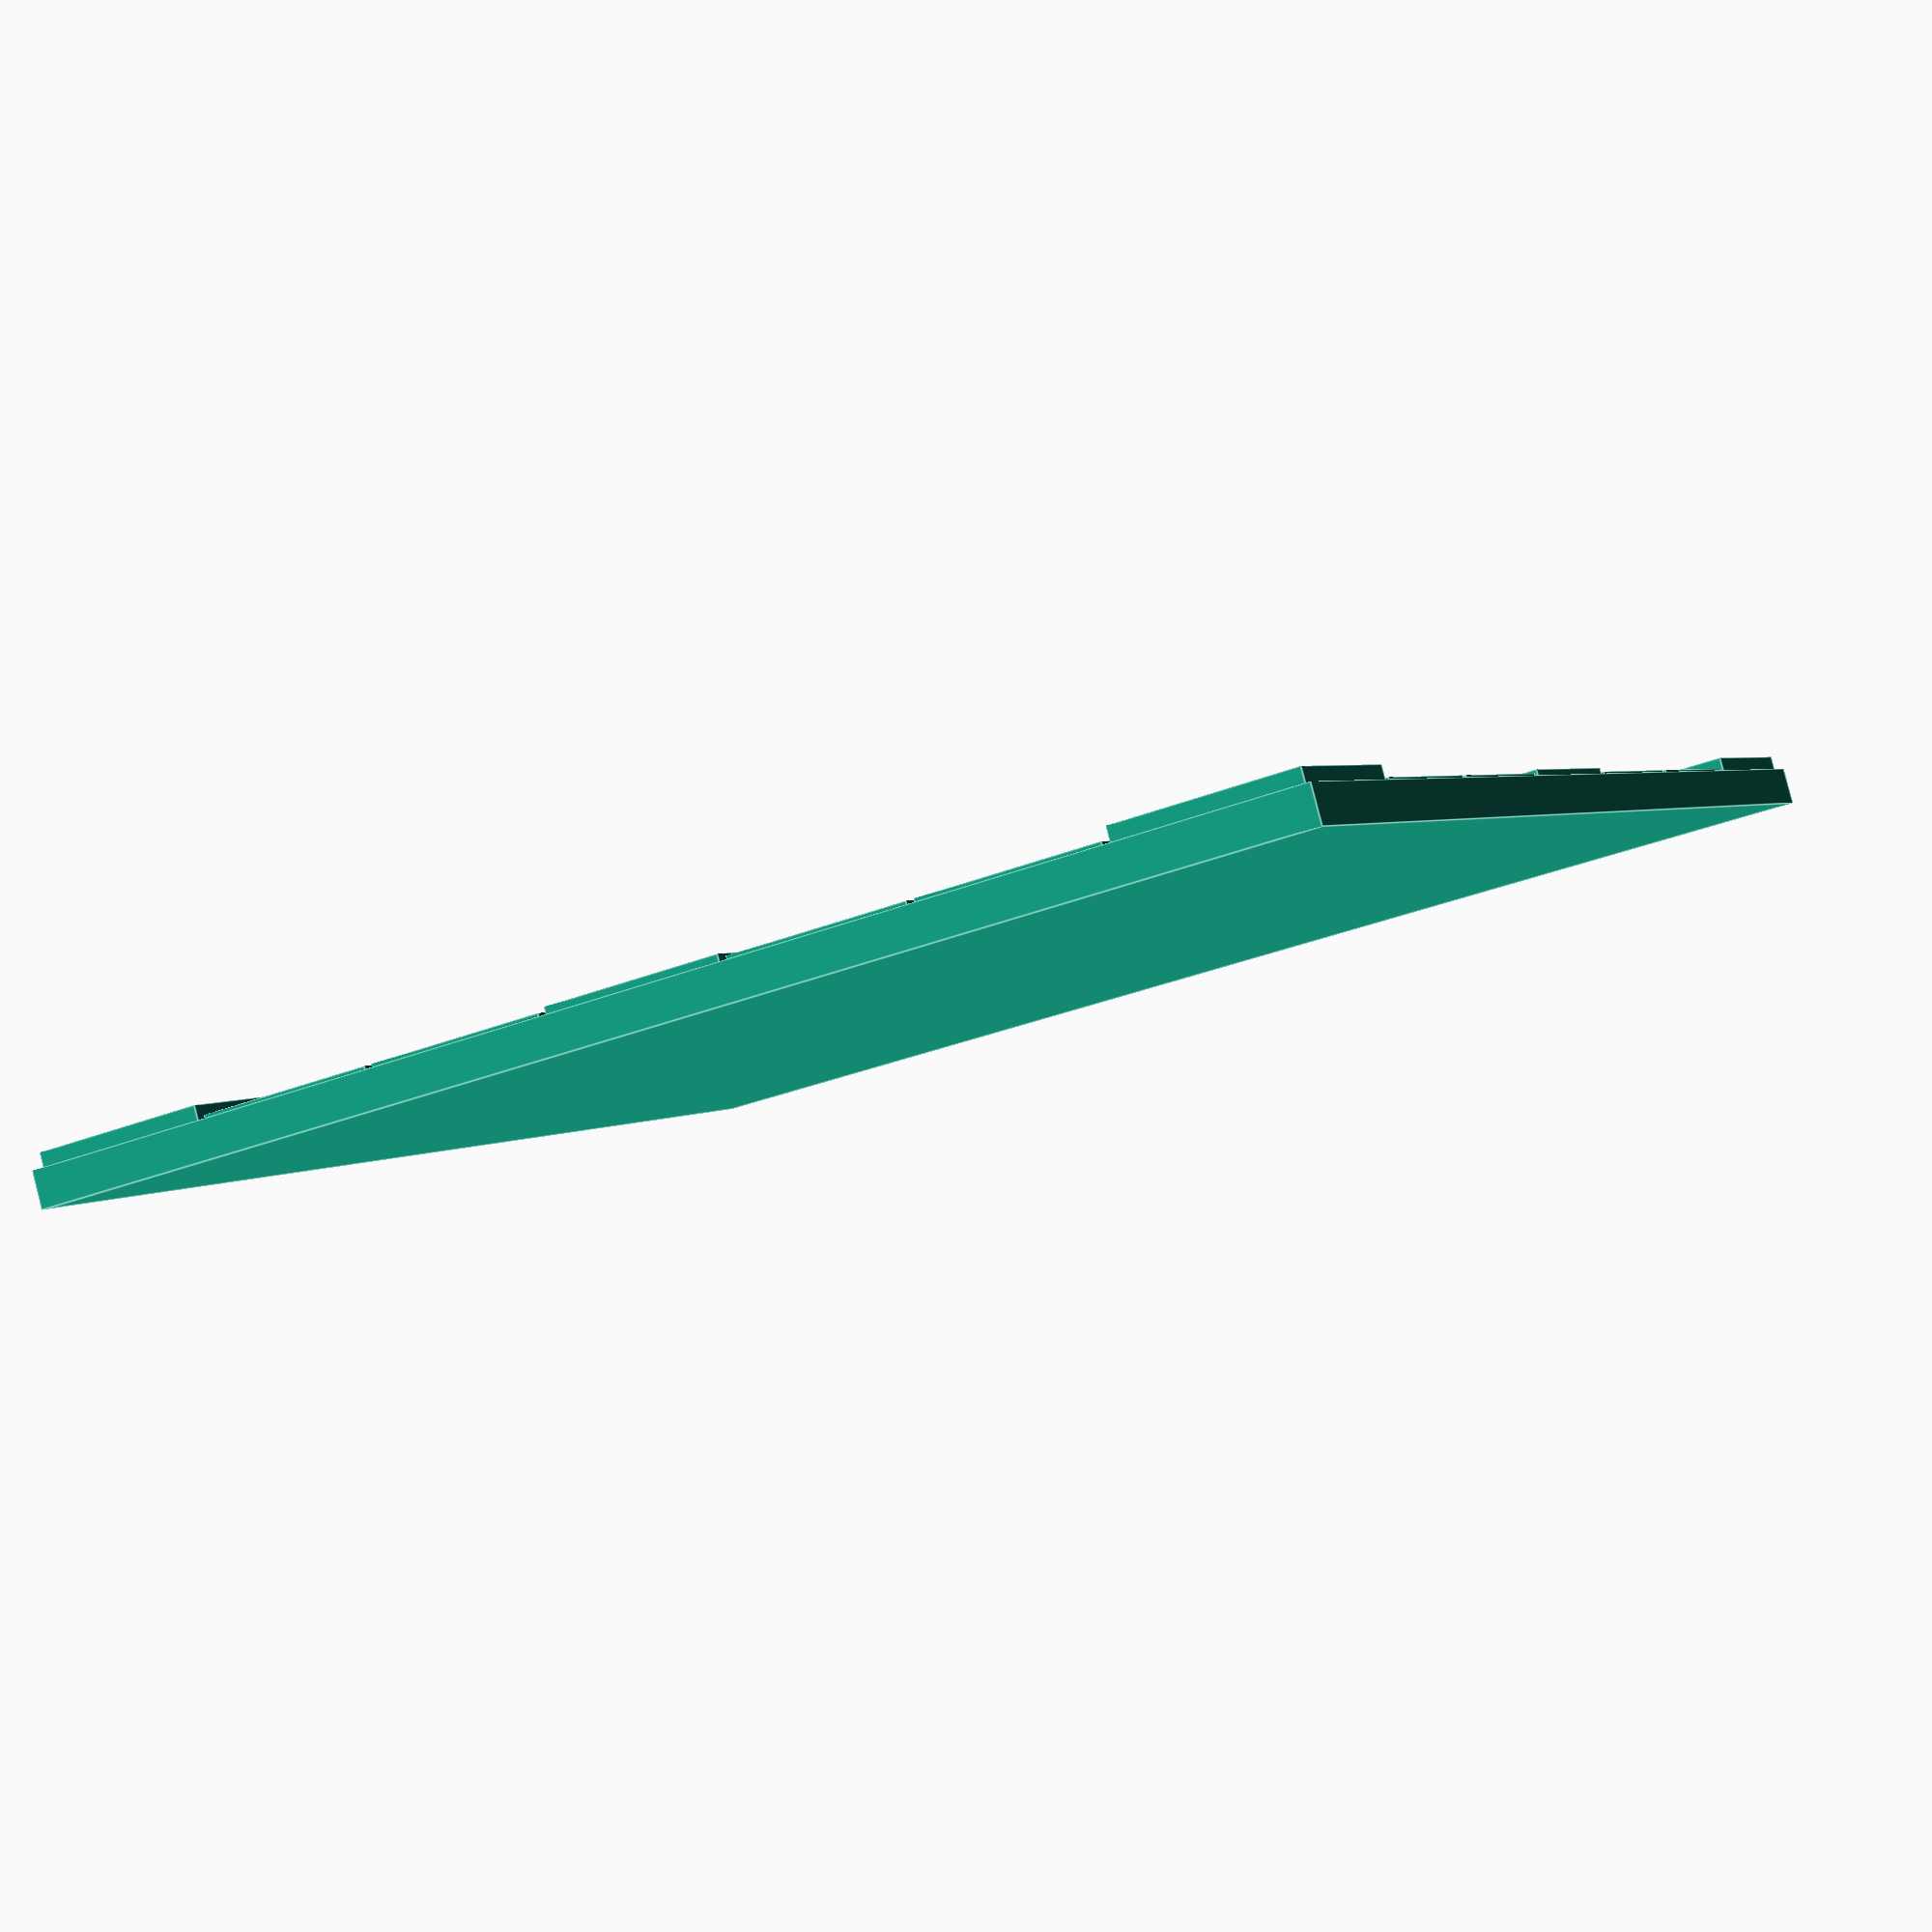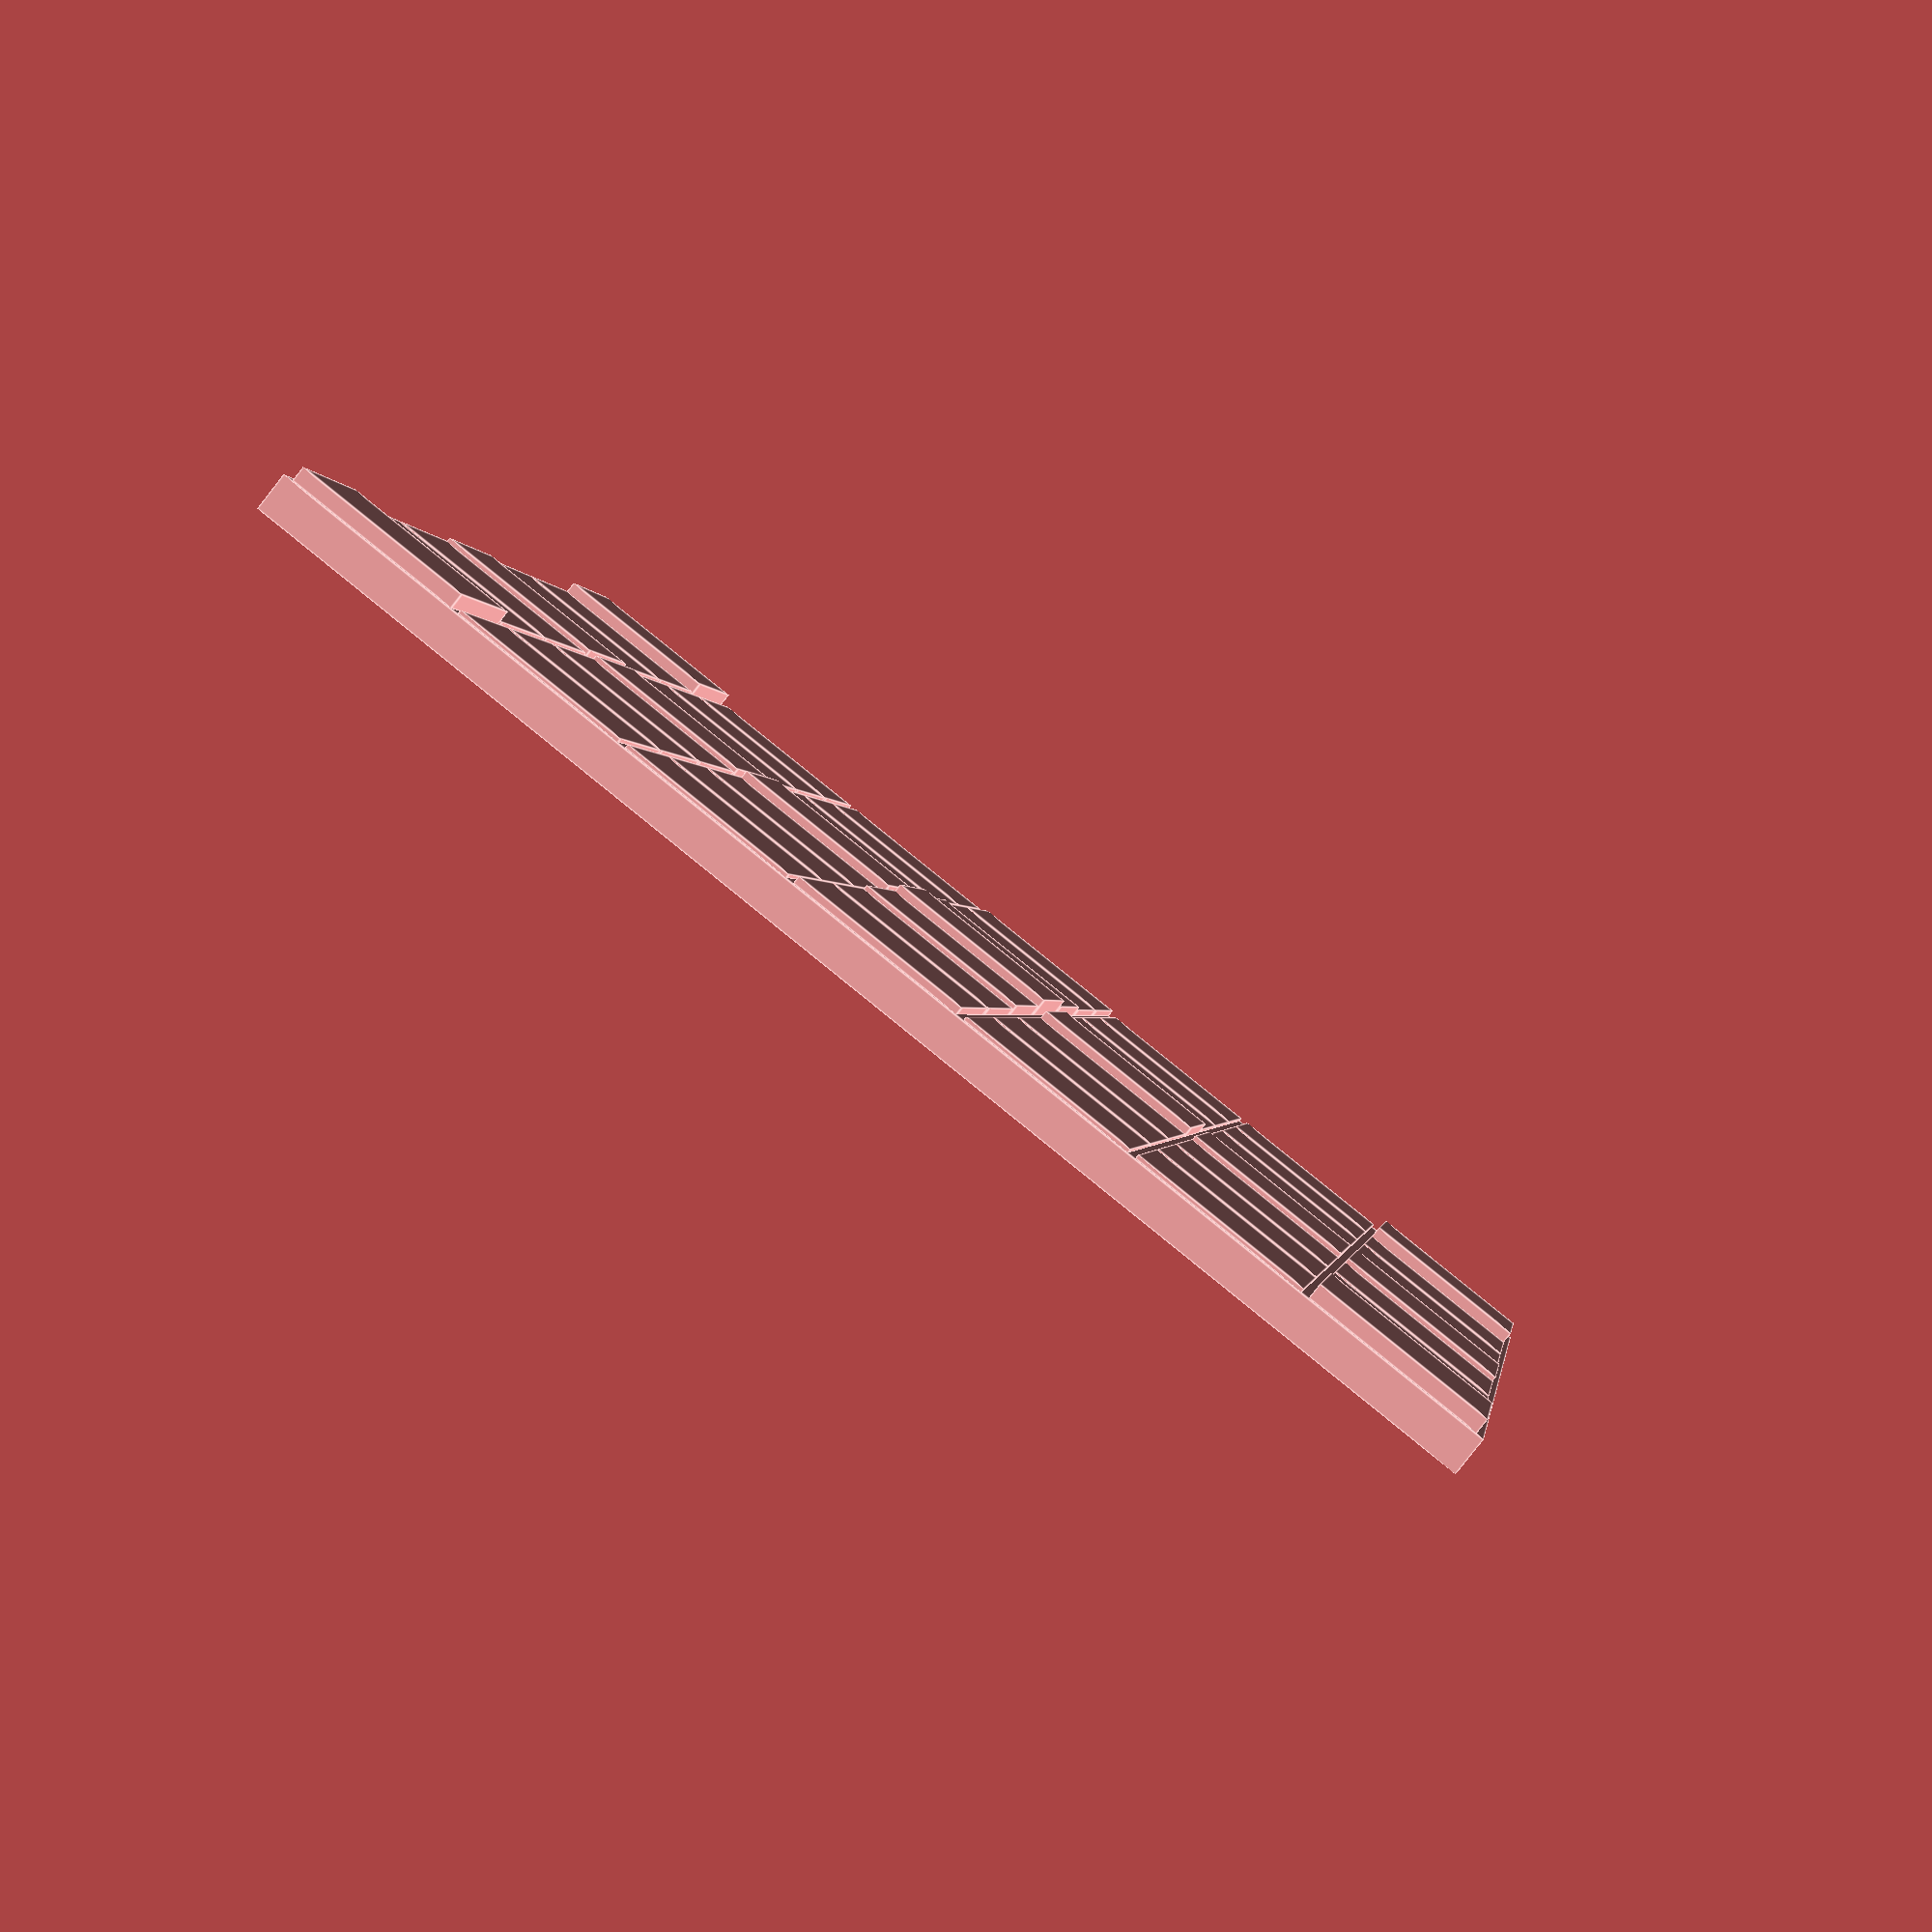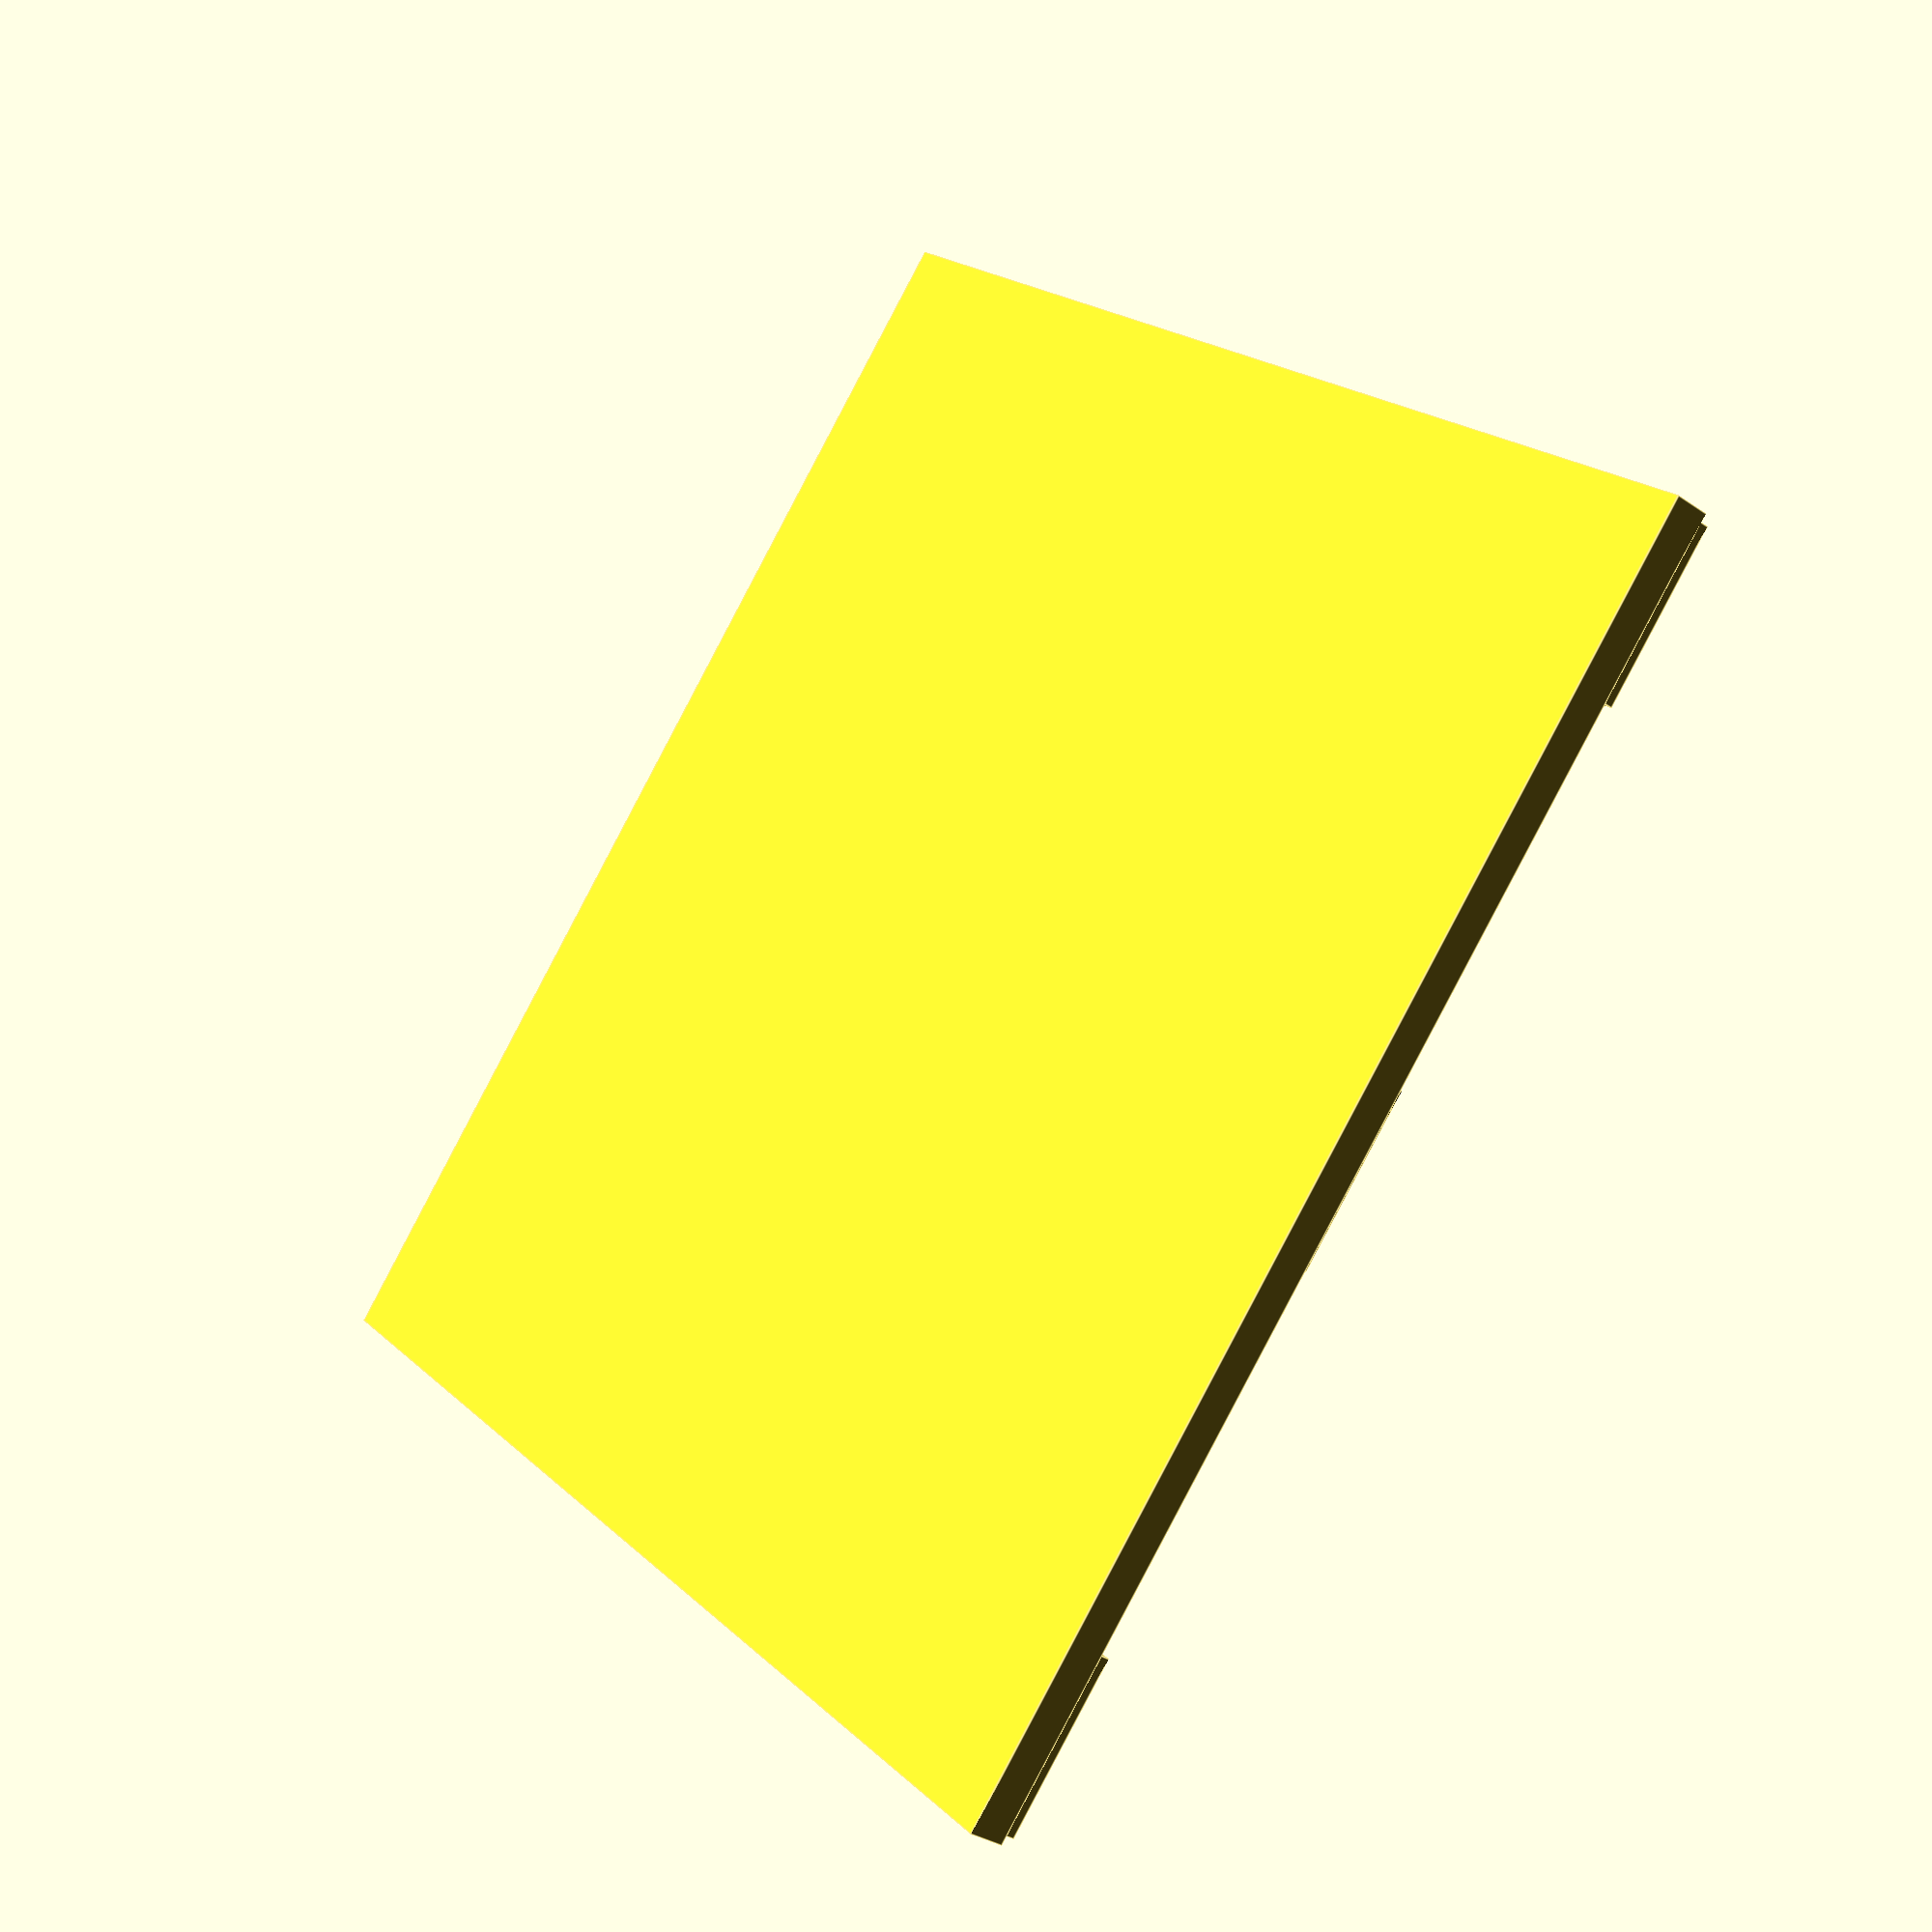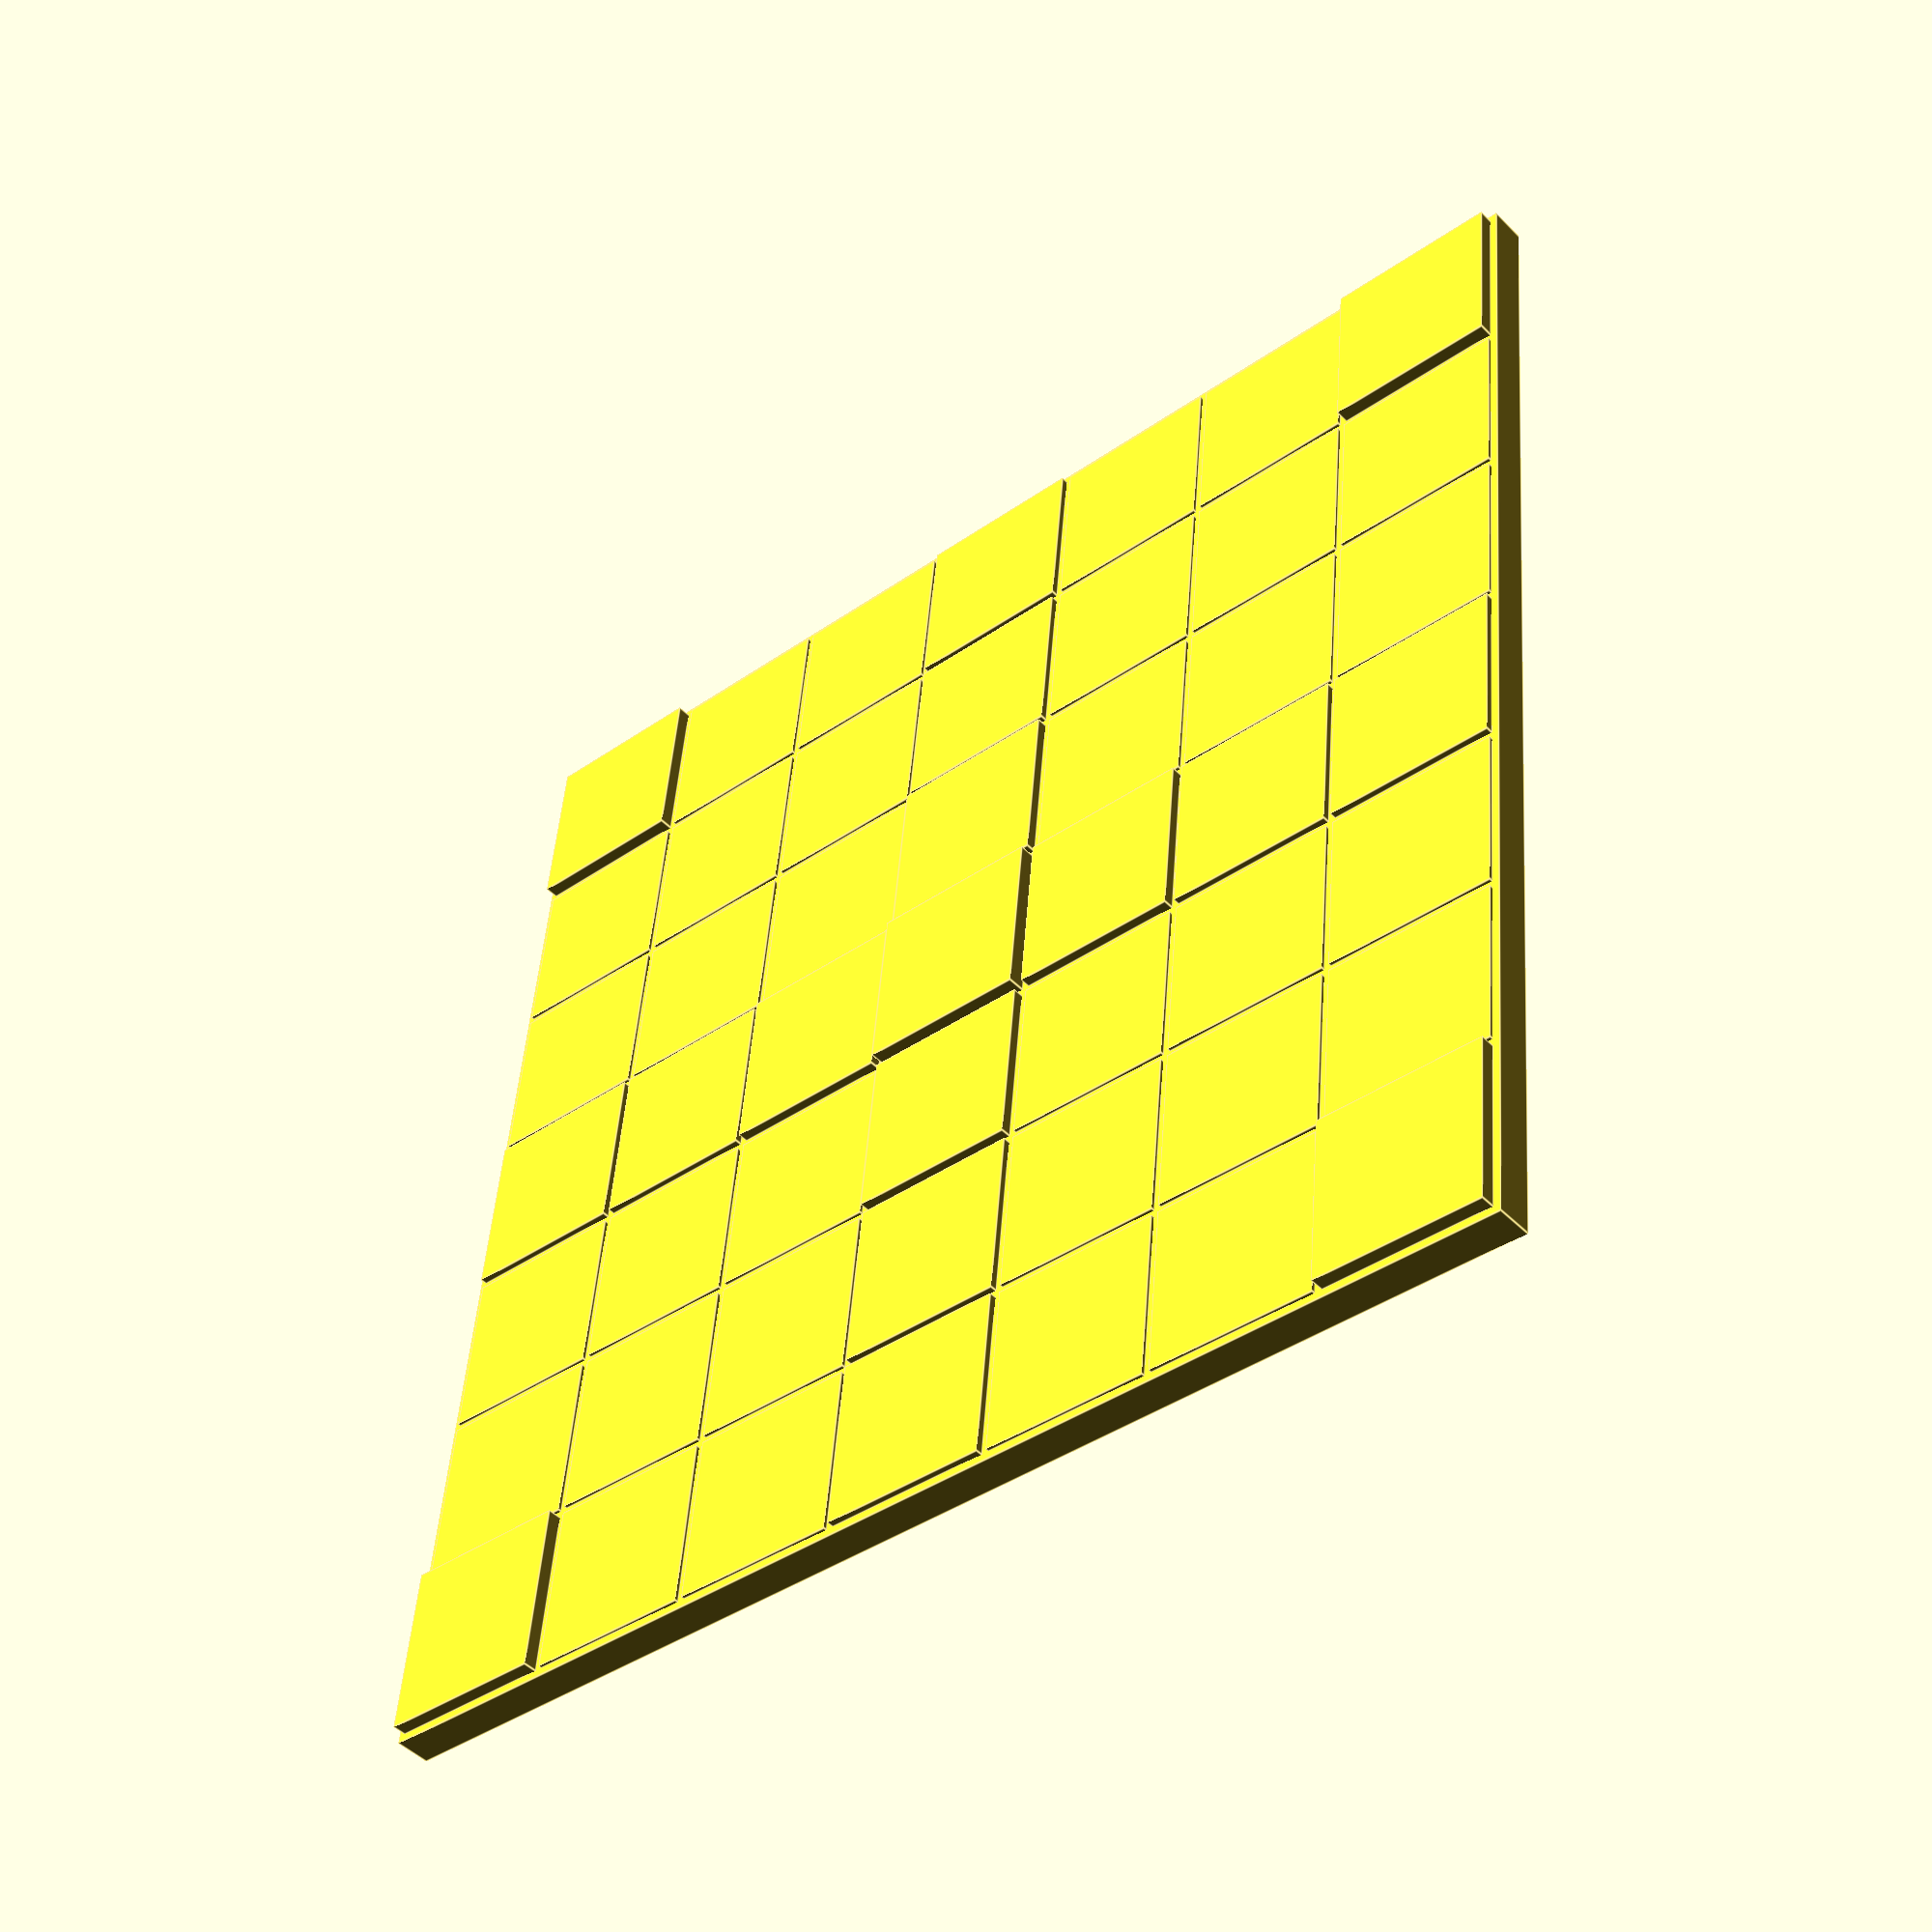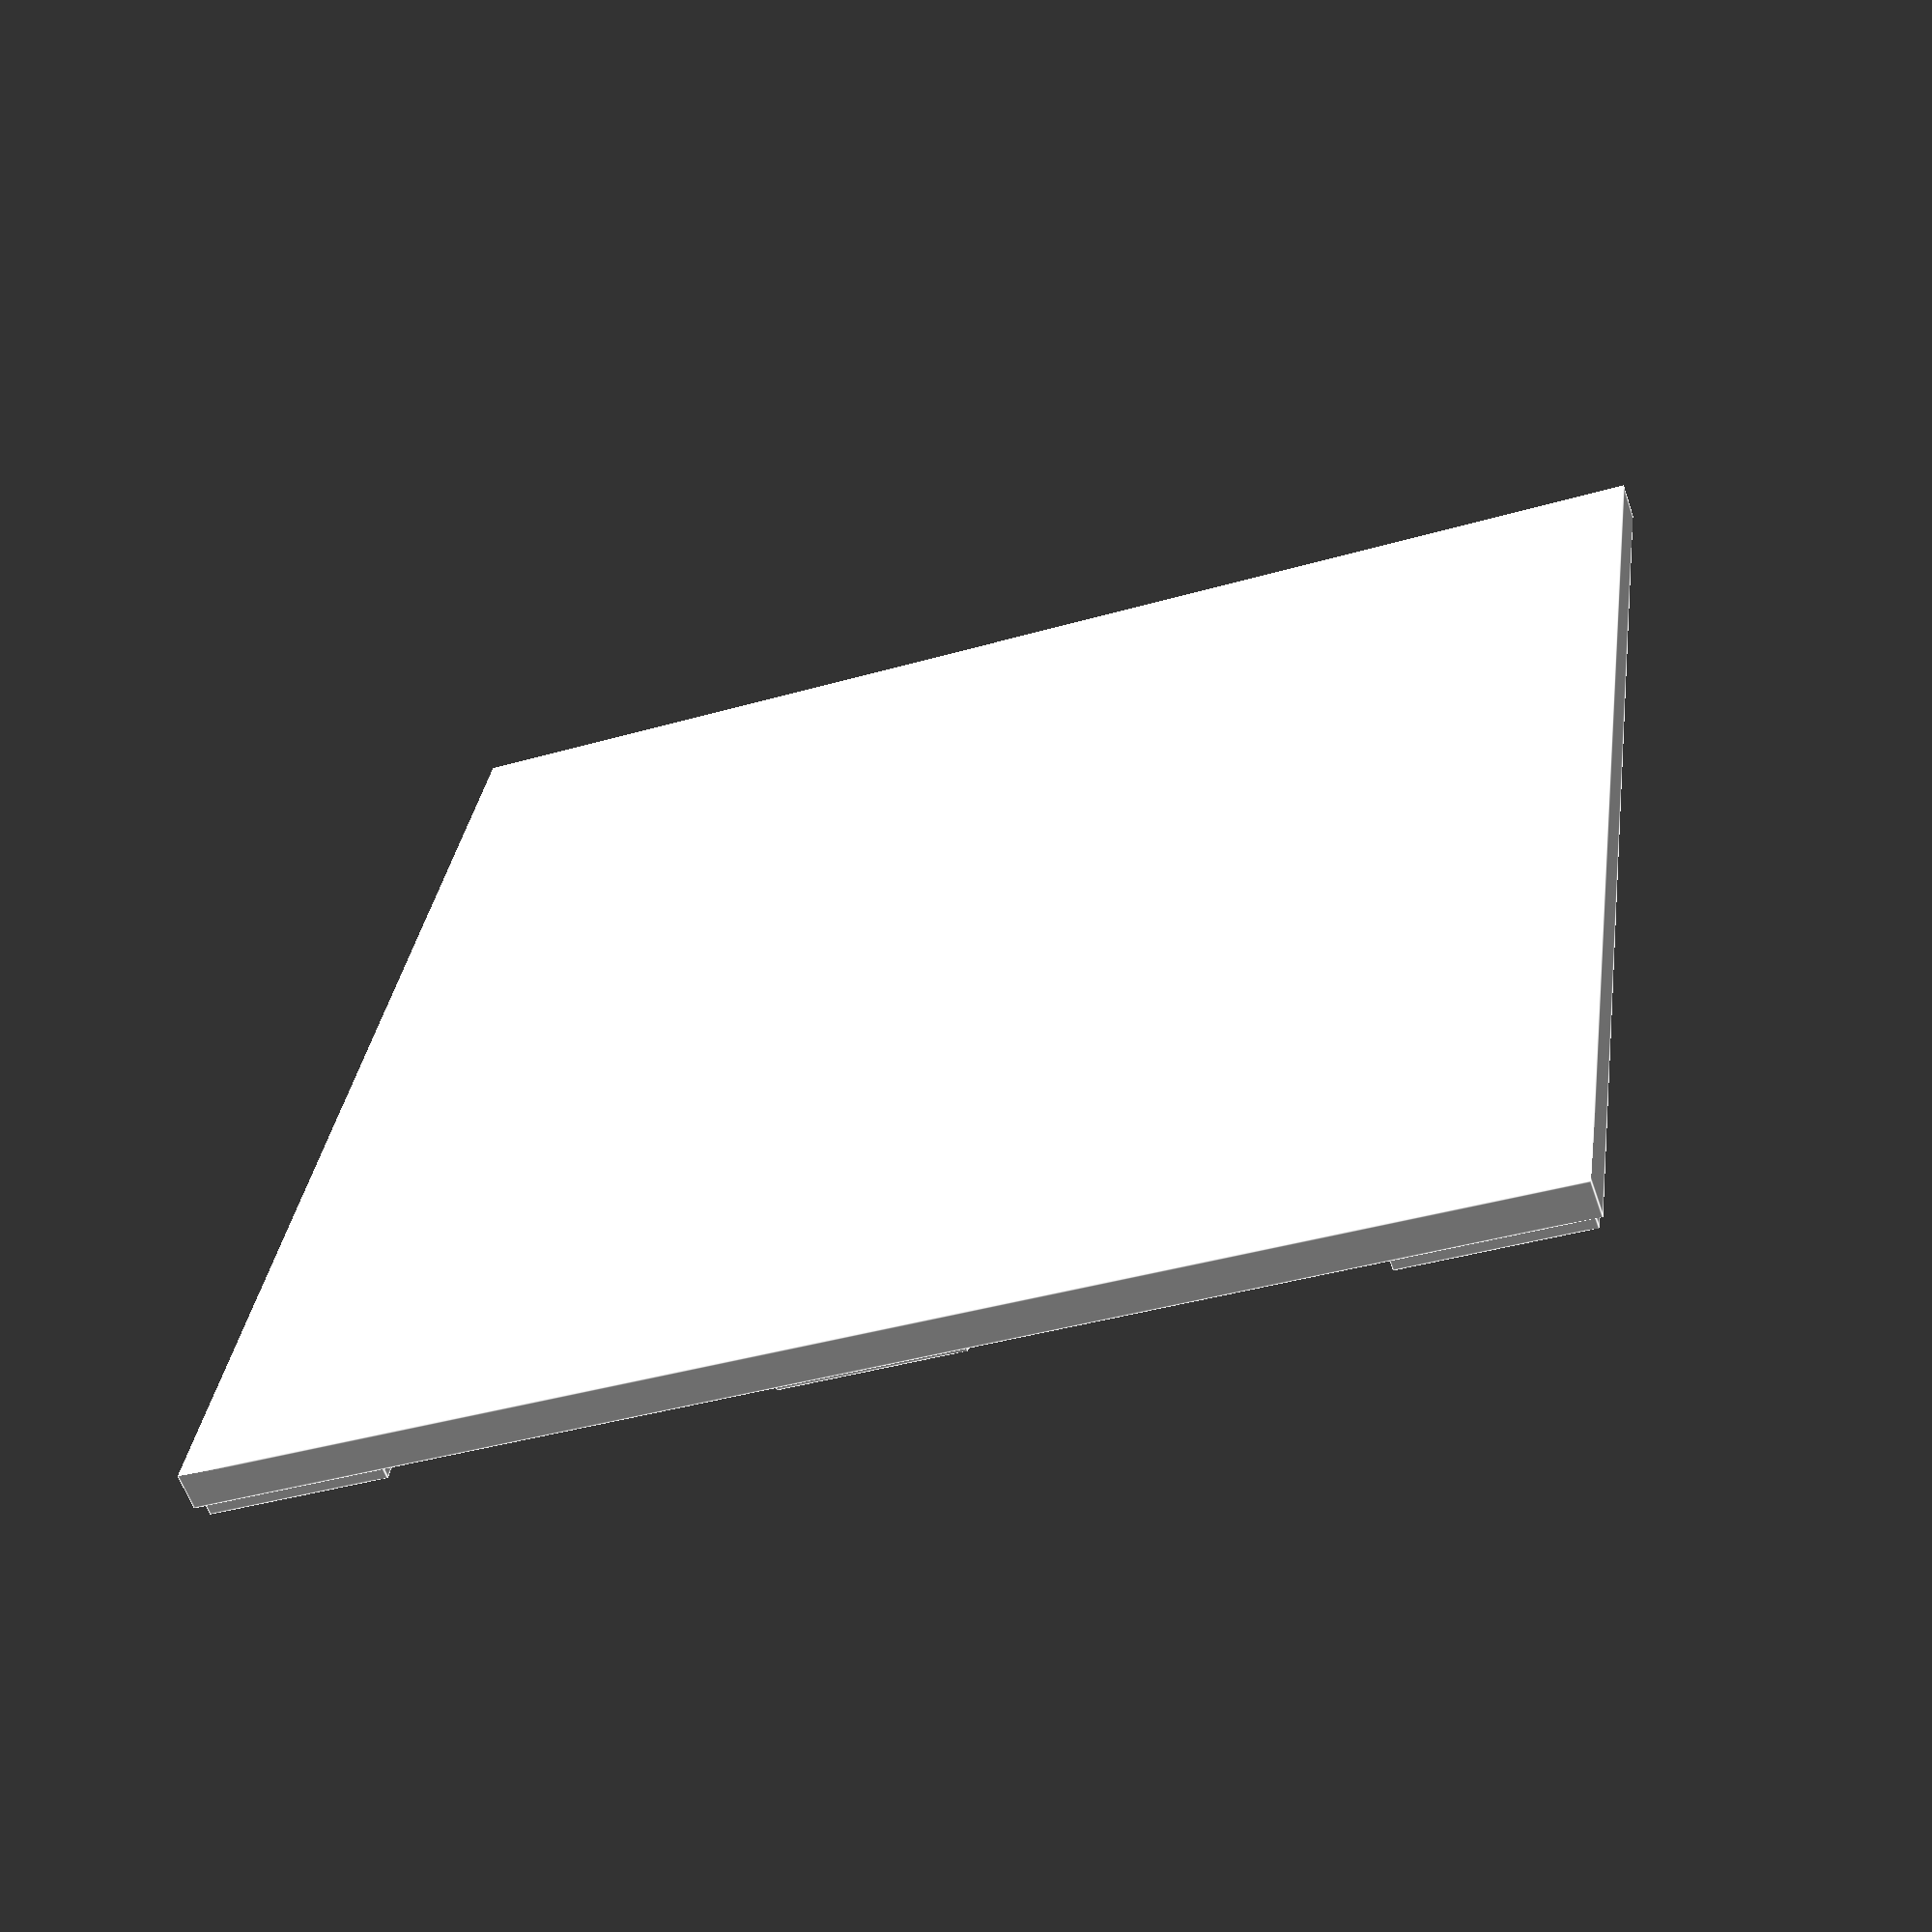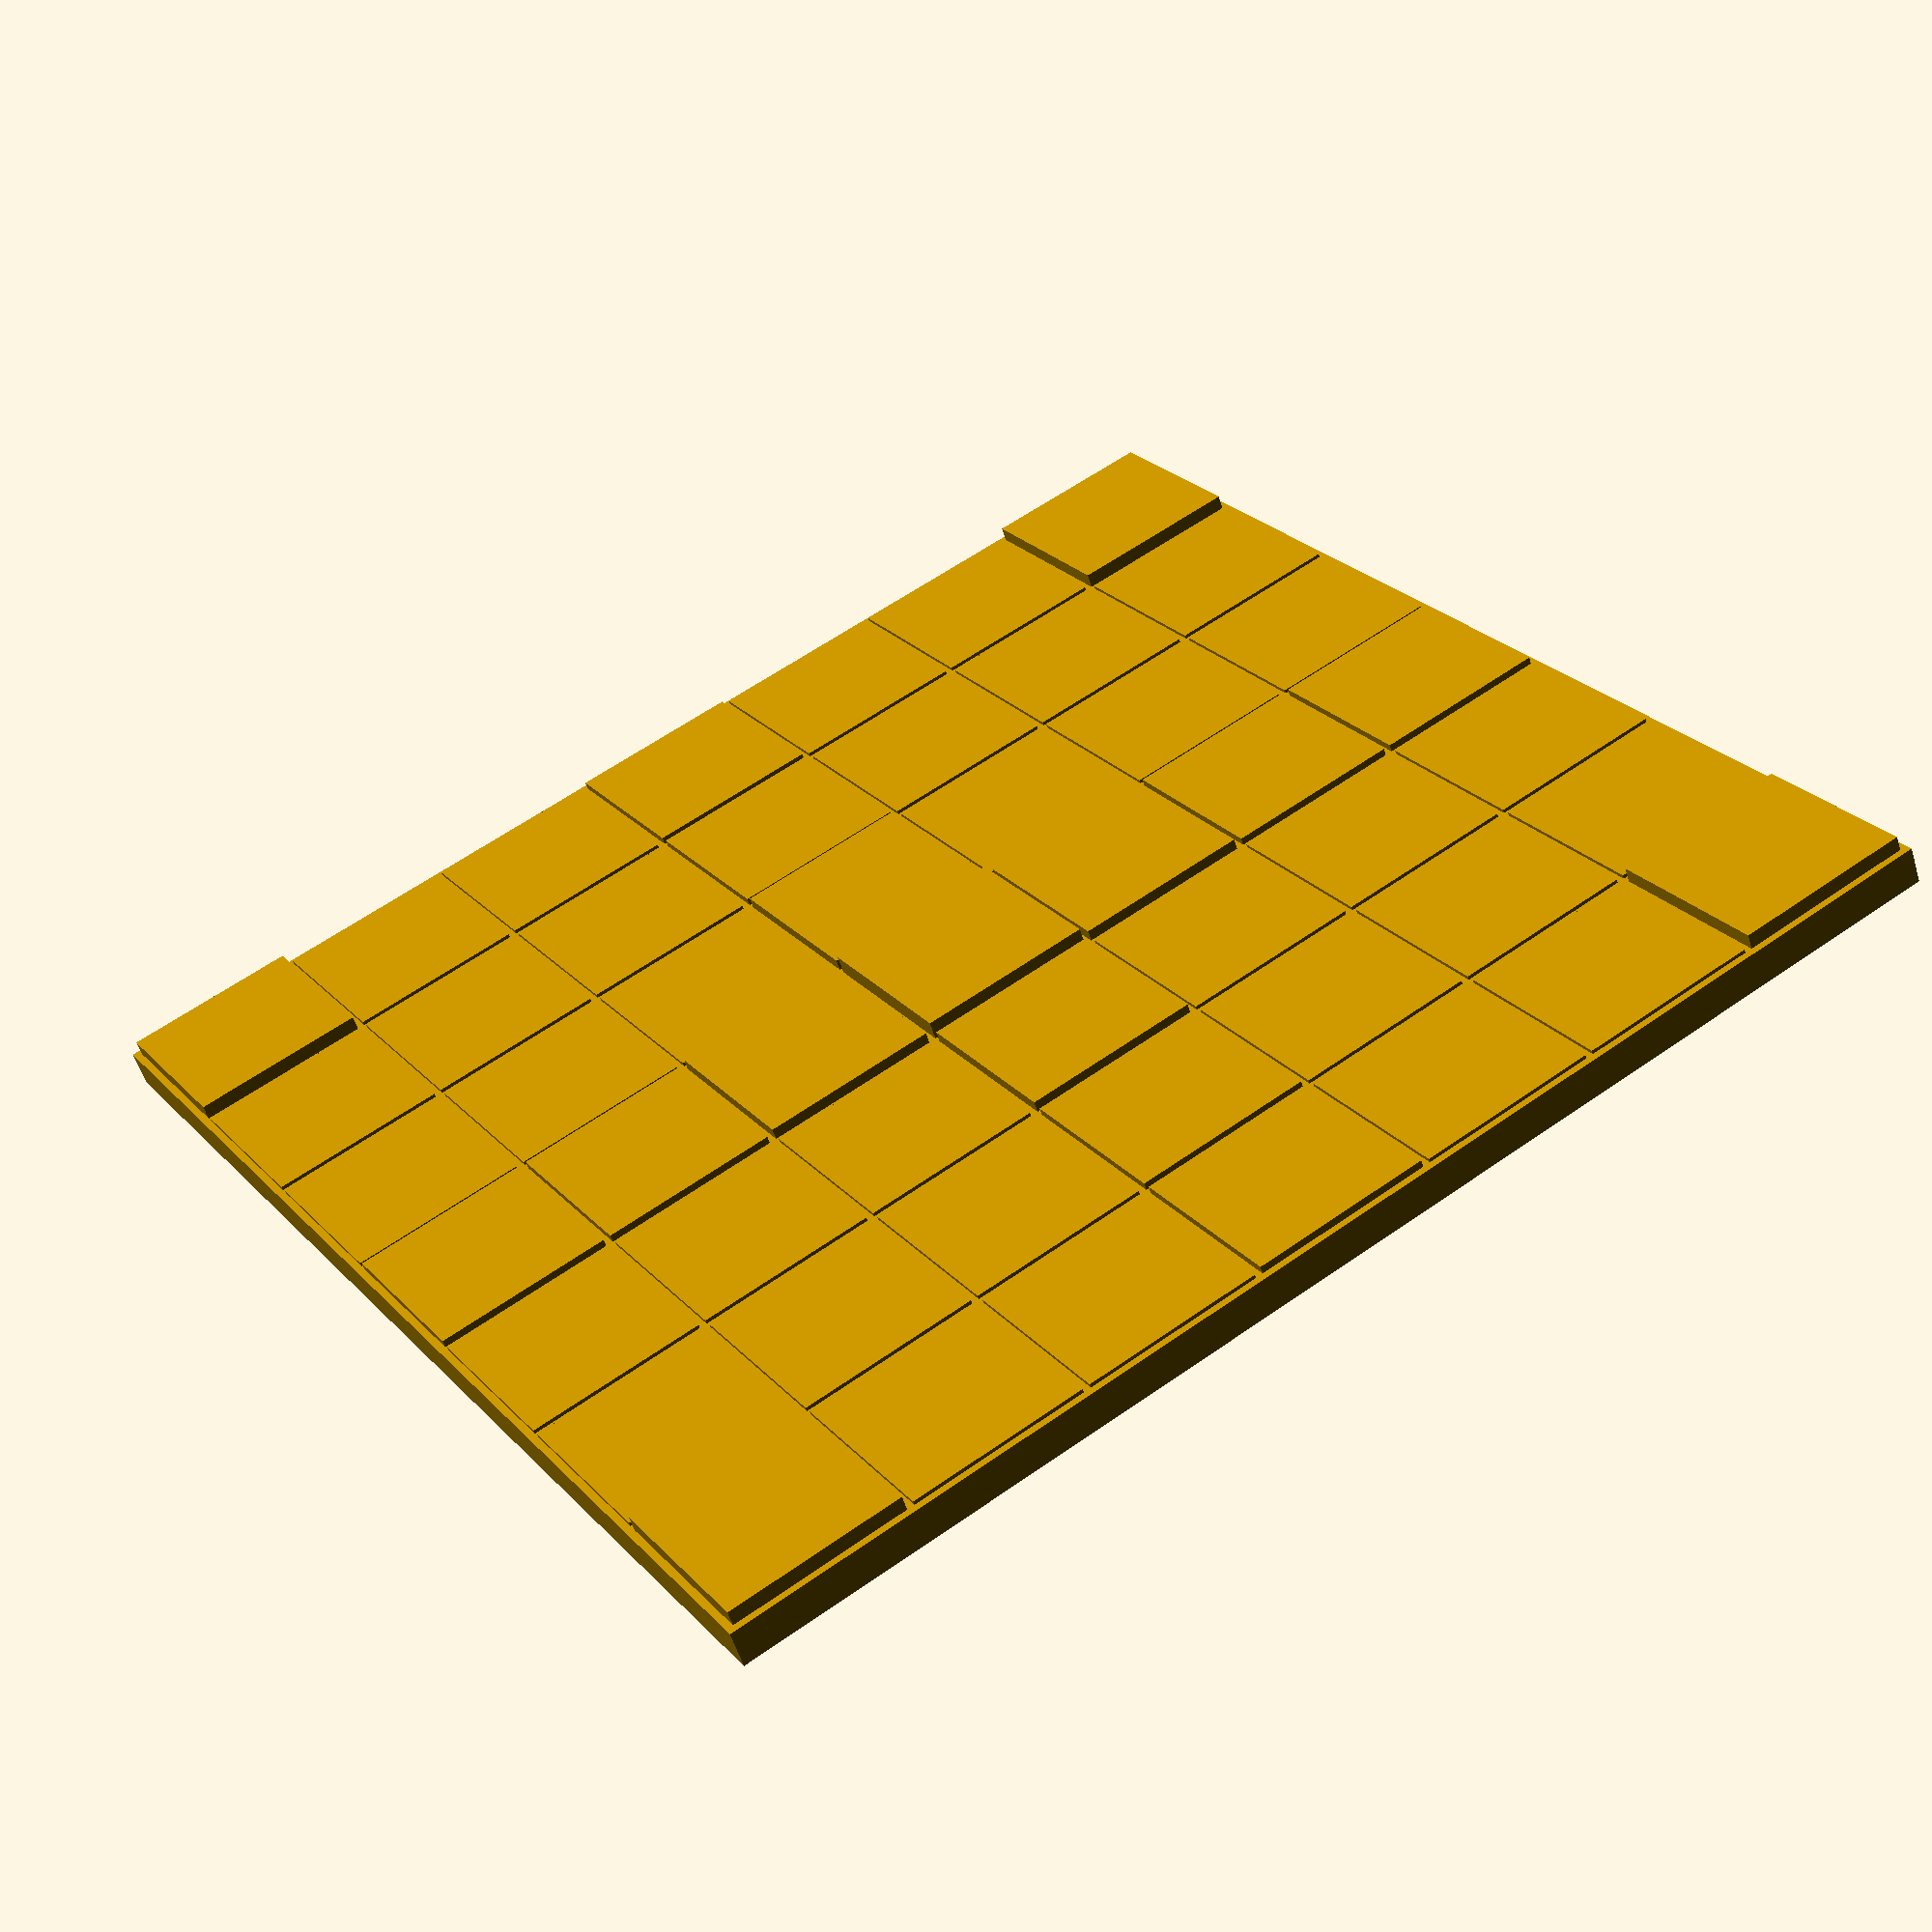
<openscad>
// ------------------------------------------------- ;
//
//         Single File Tafl Game Generator
//
// ------------------------------------------------- ;

// ------------------------------------------------- ;
//         User Configuration Section
// ------------------------------------------------- ;

// Specific set configuration to print. 1 - Brandubh, 2 - Ard Ri, 3 - Tablut, 4 - Tawlbwrdd, 5 - Hnefatafl, 6 - Alea Evangelii.
SetID = 1;

// What to generate. 1 - Board, 2 - Pieces, 3 - Single Pawn, 4 - Single King.
Generate = 1;

// Specific piece style to print. 1 - Horik, 2 - Forkbeard
PieceID = 1;

// Level of detail for smoothing. Low - 90, Medium - 180, High - 360.
Detail = 180;

// Scale output. Pieces have a 4mm base with varying overhangs and the boards are 4.8mm squares with 0.2mm spacing and margins.
Scale = 1;

// ------------------------------------------------- ;
//         End User Configuration
// ------------------------------------------------- ;

scale(Scale)

if (Generate == 1) {
   
   GenerateBoard(SetID);
   
} else if (Generate == 2) {
   
   GeneratePieces(SetID, PieceID, Detail);
   
} else if (Generate == 3) {
   
   TaflPawn(PieceID, Detail);
   
} else if (Generate == 4) {
   
   TaflKing(PieceID, Detail);
   
}

// Board definition
// 0 - Normal Square
// 1 - Black Square
// 2 - White Square
// 3 - Corner
// 4 - Throne

// Generate tafl board by SetID
module GenerateBoard(SetID) {

   if (SetID == 1) {
      
      // Brandubh
      BoardSize = 7;
      
      Board = [[3, 0, 0, 1, 0, 0, 3],
               [0, 0, 0, 1, 0, 0, 0],
               [0, 0, 0, 2, 0, 0, 0],
               [1, 1, 2, 4, 2, 1, 1],
               [0, 0, 0, 2, 0, 0, 0],
               [0, 0, 0, 1, 0, 0, 0],
               [3, 0, 0, 1, 0, 0, 3]];
      
      TaflBoard(BoardSize, Board);
      
   } else if ((SetID == 2)) {
      
      // Ard Ri
      BoardSize = 7;
      
      Board = [[3, 0, 1, 1, 1, 0, 3],
               [0, 0, 0, 1, 0, 0, 0],
               [1, 0, 2, 2, 2, 0, 1],
               [1, 1, 2, 4, 2, 1, 1],
               [1, 0, 2, 2, 2, 0, 1],
               [0, 0, 0, 1, 0, 0, 0],
               [3, 0, 1, 1, 1, 0, 3]];
      
      TaflBoard(BoardSize, Board);
      
   } else if ((SetID == 3)) {
      
      // Tablut
      BoardSize = 9;
      
      Board = [[3, 0, 0, 1, 1, 1, 0, 0, 3],
               [0, 0, 0, 0, 1, 0, 0, 0, 0],
               [0, 0, 0, 0, 2, 0, 0, 0, 0],
               [1, 0, 0, 0, 2, 0, 0, 0, 1],
               [1, 1, 2, 2, 4, 2, 2, 1, 1],
               [1, 0, 0, 0, 2, 0, 0, 0, 1],
               [0, 0, 0, 0, 2, 0, 0, 0, 0],
               [0, 0, 0, 0, 1, 0, 0, 0, 0],
               [3, 0, 0, 1, 1, 1, 0, 0, 3],];
      
      
      TaflBoard(BoardSize, Board);
      
   } else if (SetID == 4) { 
      
      //Tawlbwrdd
      BoardSize = 11;
      
      Board = [[3, 0, 0, 0, 1, 1, 1, 0, 0, 0, 3],
               [0, 0, 0, 0, 1, 0, 1, 0, 0, 0, 0],
               [0, 0, 0, 0, 0, 1, 0, 0, 0, 0, 0],
               [0, 0, 0, 0, 0, 2, 0, 0, 0, 0, 0],
               [1, 1, 0, 0, 2, 2, 2, 0, 0, 1, 1],
               [1, 0, 1, 2, 2, 4, 2, 2, 1, 0, 1],
               [1, 1, 0, 0, 2, 2, 2, 0, 0, 1, 1],
               [0, 0, 0, 0, 0, 2, 0, 0, 0, 0, 0],
               [0, 0, 0, 0, 0, 1, 0, 0, 0, 0, 0],
               [0, 0, 0, 0, 1, 0, 1, 0, 0, 0, 0],
               [3, 0, 0, 0, 1, 1, 1, 0, 0, 0, 3]];
      
      
      TaflBoard(BoardSize, Board);
      
   } else if ((SetID == 5)) {
      
      // Hnefatafl
      BoardSize = 11;
      
      Board = [[3, 0, 0, 1, 1, 1, 1, 1, 0, 0, 3],
               [0, 0, 0, 0, 0, 1, 0, 0, 0, 0, 0],
               [0, 0, 0, 0, 0, 0, 0, 0, 0, 0, 0],
               [1, 0, 0, 0, 0, 2, 0, 0, 0, 0, 1],
               [1, 0, 0, 0, 2, 2, 2, 0, 0, 0, 1],
               [1, 1, 0, 2, 2, 4, 2, 2, 0, 1, 1],
               [1, 0, 0, 0, 2, 2, 2, 0, 0, 0, 1],
               [1, 0, 0, 0, 0, 2, 0, 0, 0, 0, 1],
               [0, 0, 0, 0, 0, 0, 0, 0, 0, 0, 0],
               [0, 0, 0, 0, 0, 1, 0, 0, 0, 0, 0],
               [3, 0, 0, 1, 1, 1, 1, 1, 0, 0, 3]];
      
      
      TaflBoard(BoardSize, Board);
      
   } else if (SetID == 6) {
      
      // Alea Evangelii
      BoardSize =19;
      
      Board = [[3, 3, 1, 0, 0, 1, 0, 0, 0, 0, 0, 0, 0, 1, 0, 0, 1, 3, 3],
               [3, 3, 0, 0, 0, 0, 0, 0, 0, 0, 0, 0, 0, 0, 0, 0, 0, 3, 3],
               [1, 0, 0, 0, 0, 1, 0, 0, 0, 0, 0, 0, 0, 1, 0, 0, 0, 0, 1],
               [0, 0, 0, 0, 0, 0, 0, 1, 0, 1, 0, 1, 0, 0, 0, 0, 0, 0, 0],
               [0, 0, 0, 0, 0, 0, 1, 0, 2, 0, 2, 0, 1, 0, 0, 0, 0, 0, 0],
               [1, 0, 1, 0, 0, 1, 0, 0, 0, 0, 0, 0, 0, 1, 0, 0, 1, 0, 1],
               [0, 0, 0, 0, 1, 0, 0, 0, 0, 2, 0, 0, 0, 0, 1, 0, 0, 0, 0],
               [0, 0, 0, 1, 0, 0, 0, 0, 2, 0, 2, 0, 0, 0, 0, 1, 0, 0, 0],
               [0, 0, 0, 0, 2, 0, 0, 2, 0, 2, 0, 2, 0, 0, 2, 0, 0, 0, 0],
               [0, 0, 0, 1, 0, 0, 2, 0, 2, 4, 2, 0, 2, 0, 0, 1, 0, 0, 0],
               [0, 0, 0, 0, 2, 0, 0, 2, 0, 2, 0, 2, 0, 0, 2, 0, 0, 0, 0],
               [0, 0, 0, 1, 0, 0, 0, 0, 2, 0, 2, 0, 0, 0, 0, 1, 0, 0, 0],
               [0, 0, 0, 0, 1, 0, 0, 0, 0, 2, 0, 0, 0, 0, 1, 0, 0, 0, 0],
               [1, 0, 1, 0, 0, 1, 0, 0, 0, 0, 0, 0, 0, 1, 0, 0, 1, 0, 1],
               [0, 0, 0, 0, 0, 0, 1, 0, 2, 0, 2, 0, 1, 0, 0, 0, 0, 0, 0],
               [0, 0, 0, 0, 0, 0, 0, 1, 0, 1, 0, 1, 0, 0, 0, 0, 0, 0, 0],
               [1, 0, 0, 0, 0, 1, 0, 0, 0, 0, 0, 0, 0, 1, 0, 0, 0, 0, 1],
               [3, 3, 0, 0, 0, 0, 0, 0, 0, 0, 0, 0, 0, 0, 0, 0, 0, 3, 3],
               [3, 3, 1, 0, 0, 1, 0, 0, 0, 0, 0, 0, 0, 1, 0, 0, 1, 3, 3]];
      
      
      TaflBoard(BoardSize, Board);
      
   }
   
};

// Create tafl board.
module TaflBoard(BoardSize, Board) {
   
   union() {
      
      cube([(BoardSize * 5) + 0.2, (BoardSize * 5) + 0.2, 1]);
      
      for (x = [0:BoardSize - 1]) {
         
         for (y = [0:BoardSize - 1]) {
            
            translate([(x * 5) + 0.2, (y * 5) + 0.2, 1]) {
              
              cube([4.8 ,4.8 ,(Board[x][y] + 1) * 0.1]);
              
            }
            
         }
         
      }
   
   }
   
};

// Generate set of pieces by SetID.
module GeneratePieces(SetID, PieceID, Detail) {
   
   if (SetID == 1) {
      
      // Brandubh
      TaflPieces(
      KingCount = 1,
      WhiteCount = 4,
      BlackCount = 8,
      GridPadding = 0,
      PieceID = PieceID,
      Detail = Detail);
      
   } else if ((SetID == 2) || (SetID == 3)) {
      
      // Ard Ri/Tablut
      TaflPieces(
      KingCount = 1,
      WhiteCount = 8,
      BlackCount = 12,
      GridPadding = 0,
      PieceID = PieceID,
      Detail = Detail);
      
   } else if ((SetID == 4) || (SetID == 5)) {
      
      // Hnefatafl/Tawlbwrdd
      TaflPieces(
      KingCount = 1,
      WhiteCount = 12,
      BlackCount = 24,
      GridPadding = 1,
      PieceID = PieceID,
      Detail = Detail);
      
   } else if (SetID == 6) {
      
      // Alea Evangelii
      TaflPieces(
      KingCount = 1,
      WhiteCount = 24,
      BlackCount = 48,
      GridPadding = 0,
      PieceID = PieceID,
      Detail = Detail);
      
   }
   
};

// Generate selected piece layout for printing.
module TaflPieces(KingCount, WhiteCount, BlackCount, GridPadding, PieceID, Detail) {
   
   TotalCount = BlackCount + WhiteCount + KingCount;
   
   GridLayout = round(sqrt(TotalCount)) + GridPadding;
   
   for (x = [1:GridLayout]){
      
      for (y = [1:GridLayout]){
         
         CurrentPiece = (((x-1) * GridLayout) + y);
         
         if (CurrentPiece < KingCount + 1) {
            
            color("white")
            translate([(x * 5) - 2.5, (y * 5) - 2.5])
            TaflKing(PieceID, Detail);
            
         } else if ((CurrentPiece > KingCount)&&(CurrentPiece < WhiteCount + KingCount + 1)) {
            
            color("white")
            translate([(x * 5) - 2.5, (y * 5) - 2.5])
            TaflPawn(PieceID, Detail);
            
         } else if ((CurrentPiece < TotalCount + 1)&&(CurrentPiece > WhiteCount + KingCount)) {
            
            color("black")
            translate([(x * 5) - 2.5, (y * 5) - 2.5])
            TaflPawn(PieceID, Detail);
            
         }
         
      }
      
   }
   
};

// Generate pawn of pieces by PieceID.
module TaflPawn(PieceID, Detail) {
   
   if (PieceID == 1) {
      
      HorikTaflPawn(Detail);
      
   } else if (PieceID == 2) {
      
      ForkbeardTaflPawn(Detail);
      
   }
   
};

// Generate Horik style pawn piece.
module HorikTaflPawn(Detail) {
   
   // Join pieces into single manifold mesh.
   union() {
      
      // Rotate extrude base and stem from polygon.
      rotate_extrude($fn=Detail) {
         polygon( points=[ [0, 0], [2, 0], [2.1, 0.2], [1.75, 0.3], [1.5, 0.5], [1.25, 0.8], [1.5, 1], [1.5, 1.1], [1.4, 1.15], [1.2, 1.3], [1, 1.4], [1, 2], [1, 3.4], [1.1, 3.5], [1.1, 3.6], [1, 3.7], [0.5, 5], [0, 5] ] );
      }
      
      // Create head piece and translate.
      translate([0, 0, 5]) {
         sphere(1.25, center=true, $fn=Detail);
      }
      
   };
   
};

// Generate Forkbeard style pawn piece.
module ForkbeardTaflPawn(Detail) {
   
   // Indent base with low poly sphere.
   difference() {
      
      // Rotate extrude base from polygon.
      rotate_extrude($fn=Detail) {
         polygon( points=[ [0, 0], [2, 0], [2.1, 0.2], [2.1, 1], [1.8, 1], [1.8, 0.8], [0, 0.8] ] );
      }
      
      // Indent piece with sphere.
      translate([0, 0, 1.5]) {
         sphere(1, center=true, $fn=6);
      }
      
   };
   
};

// Generate king by PieceID.
module TaflKing(PieceID, Detail) {
   
   if (PieceID == 1) {
      
      HorikTaflKing(Detail);
      
   } else if (PieceID == 2) {
      
      ForkbeardTaflKing(Detail);
      
   }  
   
};

// Generate Horik style king piece.
module HorikTaflKing(Detail = 180) {

   // Join pieces into single manifold mesh.
   union() {
      
      // Rotate extrude base and stem from polygon.
      rotate_extrude($fn=Detail) {
         polygon( points=[ [0, 0], [2, 0], [2.1, 0.2], [1.75, 0.3], [1.5, 0.5], [1.25, 0.8], [1.5, 1], [1.5, 1.1], [1.4, 1.15], [1.2, 1.3], [1, 1.4], [1, 2], [1, 5.4], [1.1, 5.5], [1.1, 5.6], [1, 5.7], [0.5, 7], [0, 7] ] );
      }
      
      // Create head piece and translate.
      translate([0, 0, 7]) {
         sphere(1.25, center=true, $fn=Detail);
      }
      
   };
   
};

// Generate Forkbeard style king piece.
module ForkbeardTaflKing(Detail) {
   
   // Indent base with low poly sphere.
   difference() {
      
      // Rotate extrude base from polygon.
      rotate_extrude($fn=Detail) {
         polygon( points=[ [0, 0], [2, 0], [2.1, 0.2], [2.1, 1.5], [1.8, 1.5], [1.8, 1.3], [0, 1.3] ] );
      }
      
      // Indent piece with sphere.
      translate([0, 0, 1.5]) {
         sphere(1, center=true, $fn=8);
      }
      
   };
   
};

</openscad>
<views>
elev=94.4 azim=27.0 roll=14.4 proj=p view=edges
elev=84.8 azim=189.4 roll=321.8 proj=p view=edges
elev=32.9 azim=317.2 roll=226.7 proj=p view=edges
elev=226.9 azim=275.5 roll=138.6 proj=p view=edges
elev=241.0 azim=351.8 roll=340.8 proj=p view=edges
elev=235.3 azim=57.6 roll=163.2 proj=p view=solid
</views>
